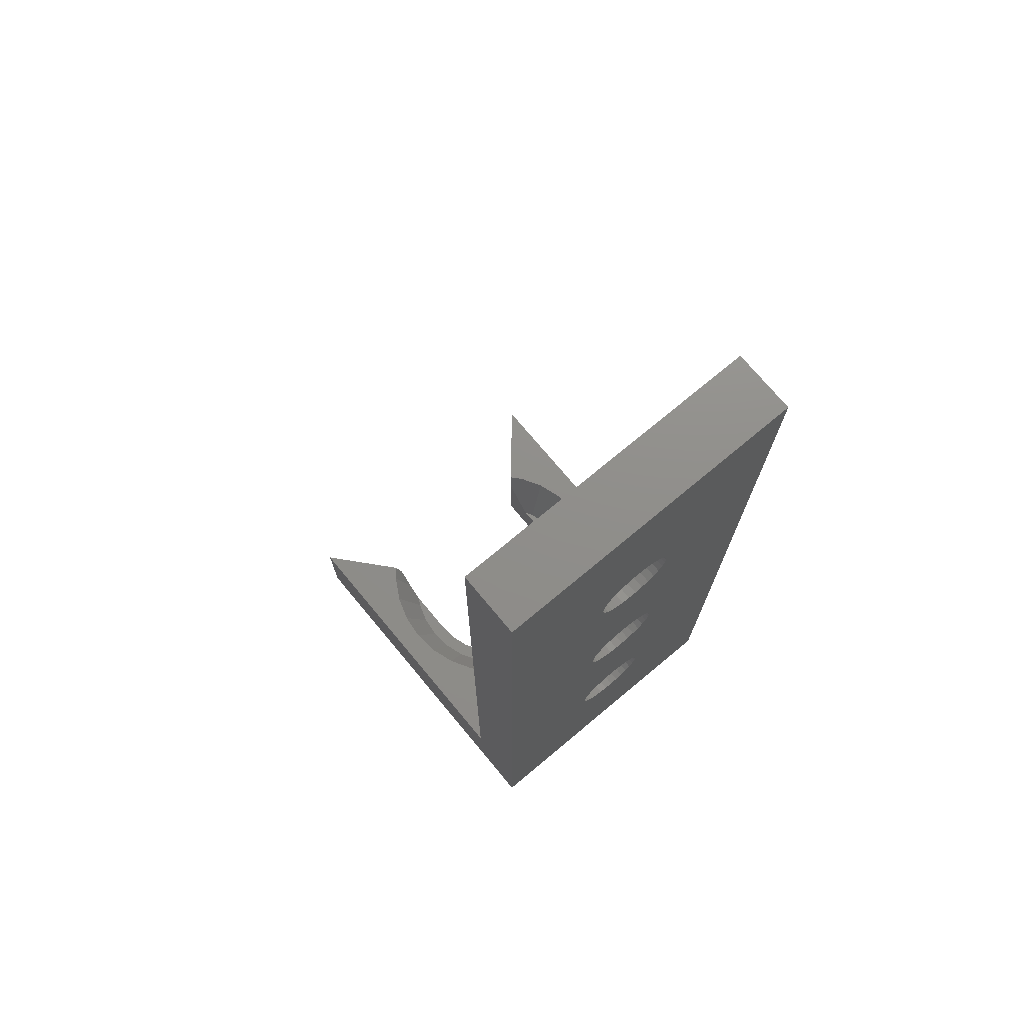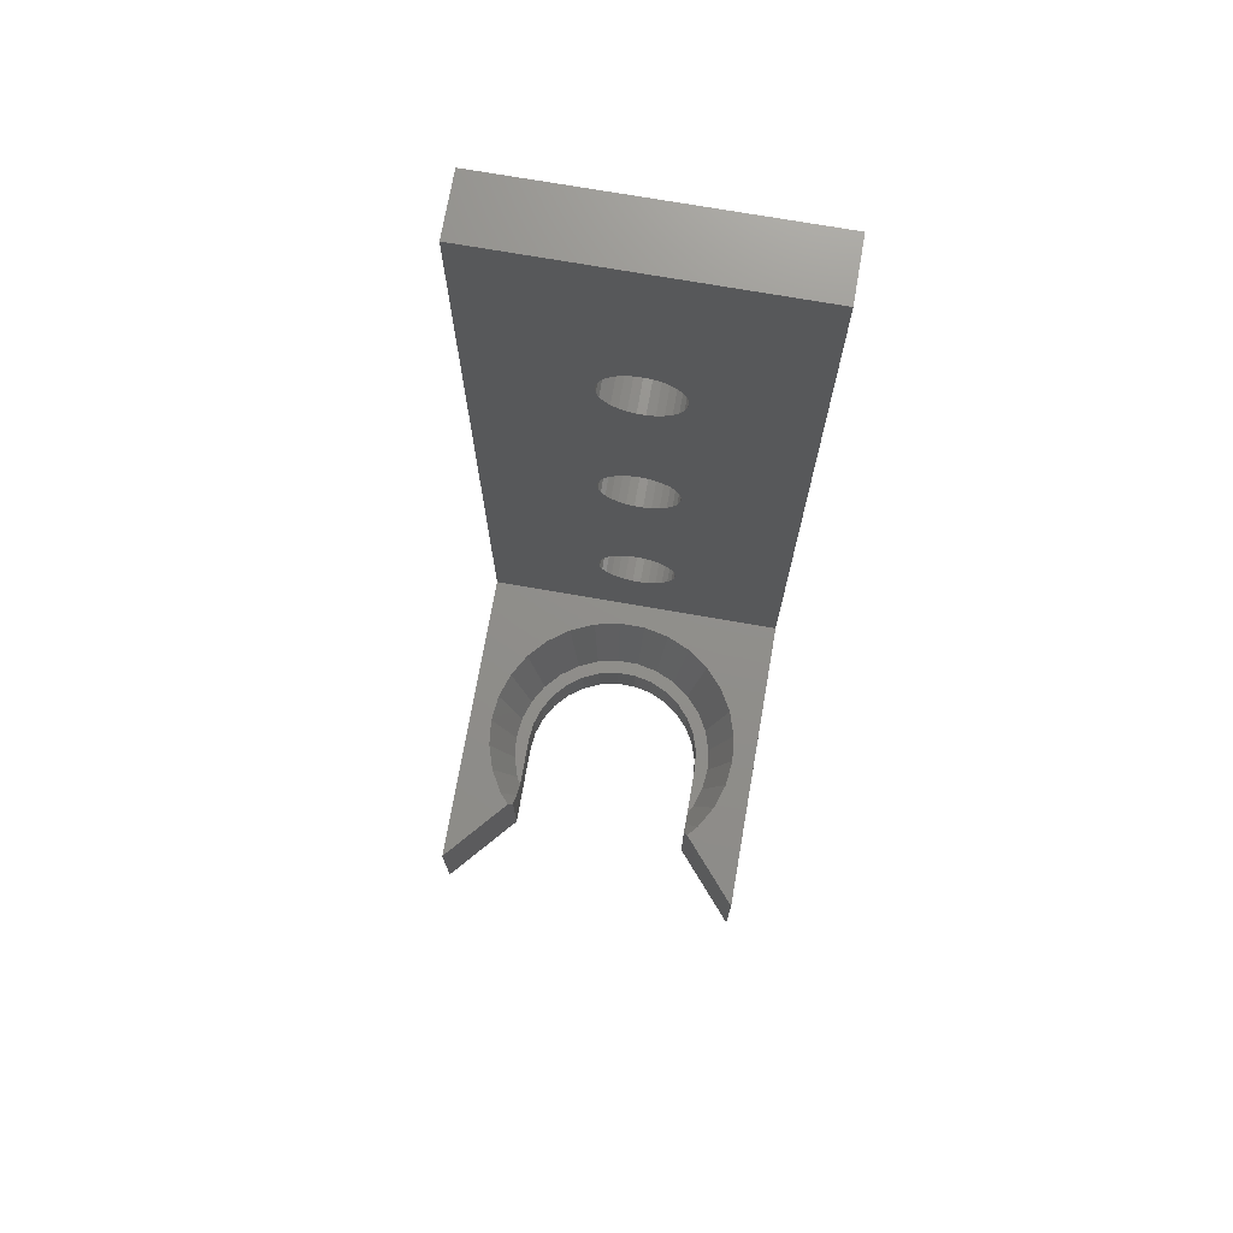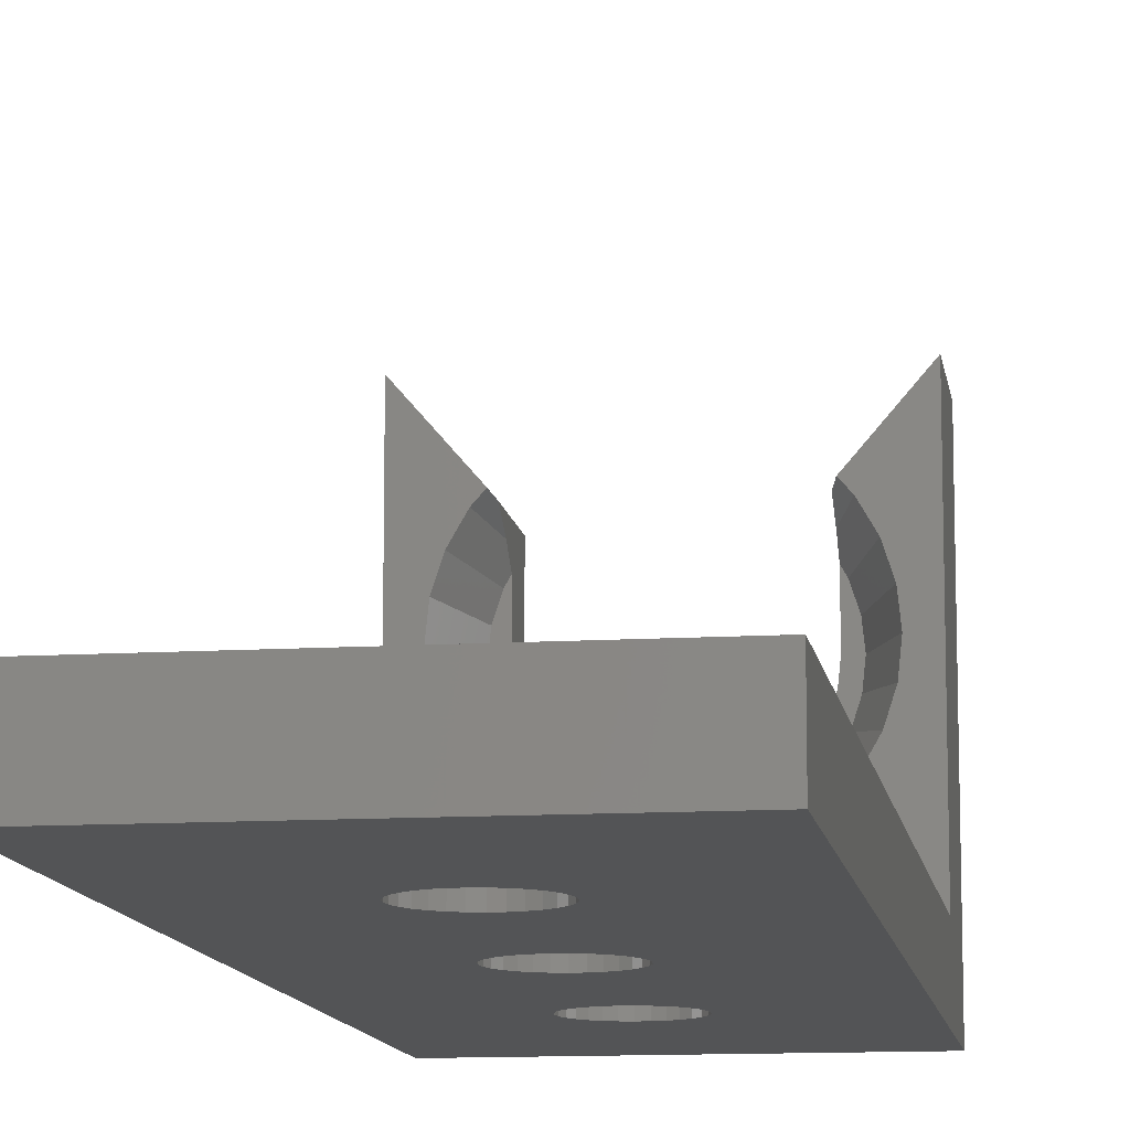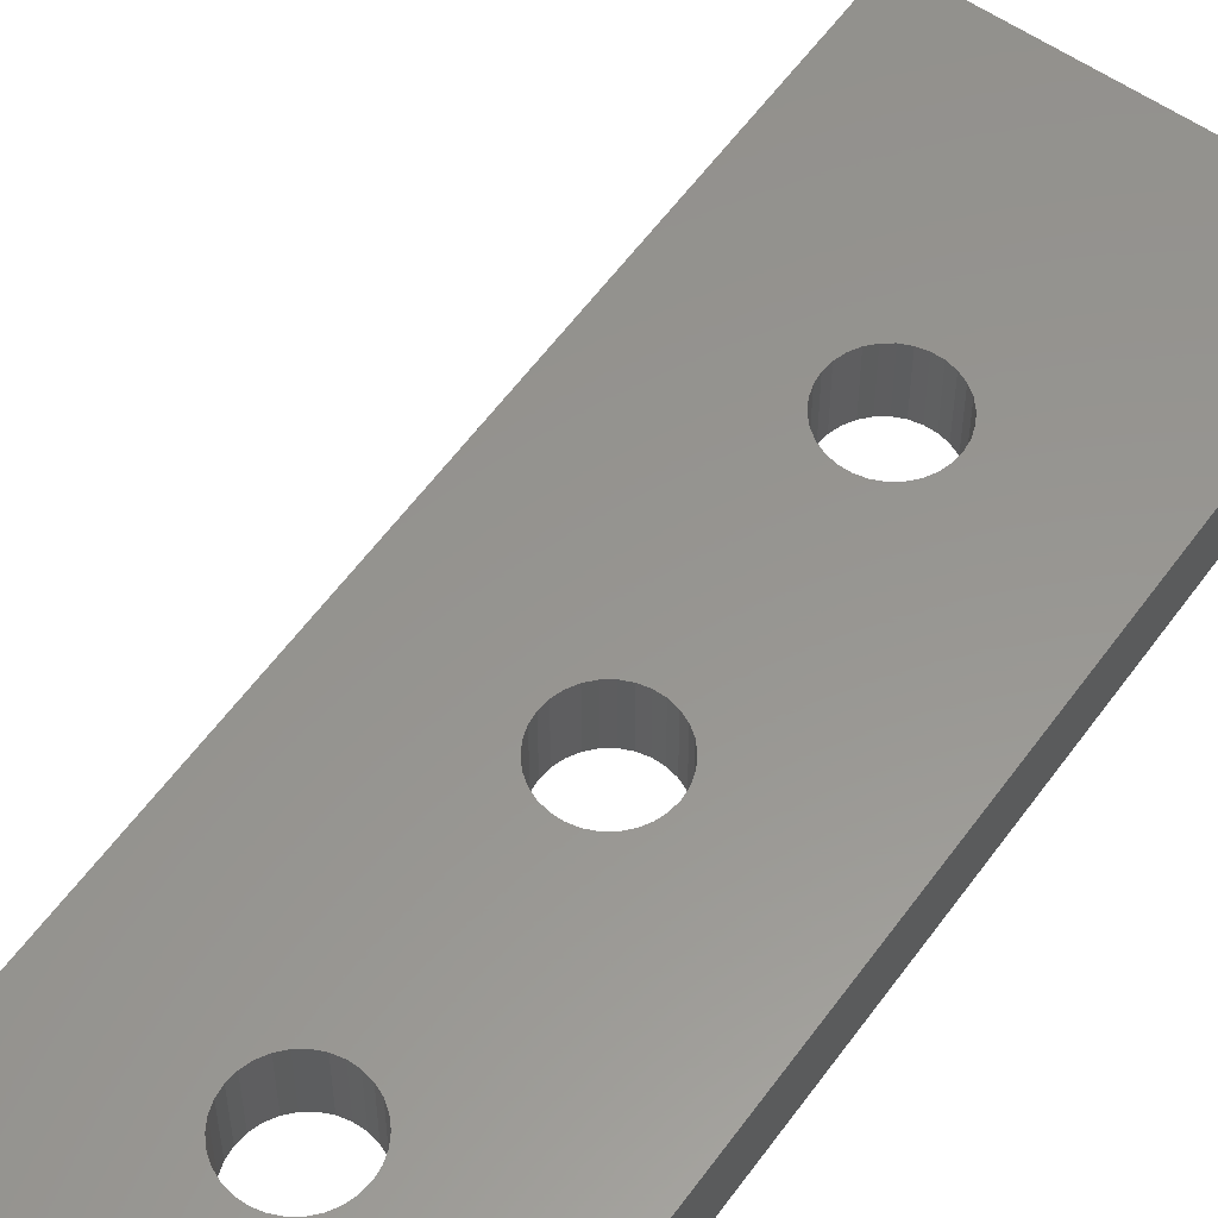
<metadata>
{"format":"stl","ext":"stl","renderer":"f3d","projection":"perspective","resolution":1024,"background":"white","views":[{"elev":73.5,"azim":-39.8,"up":"+Z"},{"elev":73.0,"azim":-170.1,"up":"+Z"},{"elev":-11.6,"azim":8.5,"up":"+Y"},{"elev":57.7,"azim":-144.6,"up":"+Y"}]}
</metadata>
<code>
# stl→obj: 298 verts, 604 faces
v -10 10 0
v -10 -10 7
v -10 10 7
v -10 -14 0
v -10 -14 60
v -10 -10 60
v 10 -14 60
v 10 -10 60
v 10 -10 7
v 10 10 0
v 10 10 7
v 10 -14 0
v 0.2718 -10 47.59
v 0.8034 -10 47.47
v 1.3 -10 47.25
v 1.74 -10 46.93
v 2.103 -10 46.53
v 2.375 -10 46.06
v 2.543 -10 45.54
v 2.6 -10 45
v 2.543 -10 44.46
v 2.543 -10 30.54
v 0.2718 -10 42.41
v 0.2718 -10 32.59
v -0.2718 -10 42.41
v 0.8034 -10 42.53
v 0.8034 -10 32.47
v 1.3 -10 42.75
v 1.3 -10 32.25
v 1.74 -10 43.07
v 1.74 -10 31.93
v 2.103 -10 43.47
v 2.103 -10 31.53
v 2.375 -10 43.94
v 2.375 -10 31.06
v 2.6 -10 30
v 0.2718 -10 27.41
v 0.2718 -10 17.59
v -0.2718 -10 27.41
v 0.8034 -10 27.53
v 0.8034 -10 17.47
v 1.3 -10 27.75
v 1.3 -10 17.25
v 1.74 -10 28.07
v 1.74 -10 16.93
v 2.103 -10 28.47
v 2.103 -10 16.53
v 2.375 -10 28.94
v 2.543 -10 29.46
v 2.375 -10 16.06
v 2.543 -10 15.54
v 2.6 -10 15
v 0.2718 -10 12.41
v -0.2718 -10 12.41
v 0.8034 -10 12.53
v 1.3 -10 12.75
v 1.74 -10 13.07
v 2.103 -10 13.47
v 2.375 -10 13.94
v 2.543 -10 14.46
v -0.2718 -10 47.59
v -0.8034 -10 47.47
v -1.3 -10 47.25
v -1.74 -10 46.93
v -2.103 -10 46.53
v -2.375 -10 46.06
v -2.543 -10 45.54
v -2.6 -10 45
v -2.543 -10 44.46
v -2.543 -10 30.54
v -2.375 -10 43.94
v -0.2718 -10 32.59
v -0.8034 -10 42.53
v -0.8034 -10 32.47
v -1.3 -10 42.75
v -1.3 -10 32.25
v -1.74 -10 43.07
v -1.74 -10 31.93
v -2.103 -10 43.47
v -2.103 -10 31.53
v -2.375 -10 31.06
v -2.6 -10 30
v -2.543 -10 29.46
v -0.2718 -10 17.59
v -0.8034 -10 27.53
v -0.8034 -10 17.47
v -1.3 -10 27.75
v -1.3 -10 17.25
v -1.74 -10 28.07
v -1.74 -10 16.93
v -2.103 -10 28.47
v -2.103 -10 16.53
v -2.375 -10 28.94
v -2.375 -10 16.06
v -2.543 -10 15.54
v -2.6 -10 15
v -2.543 -10 14.46
v -0.8034 -10 12.53
v -2.375 -10 13.94
v -2.103 -10 13.47
v -1.74 -10 13.07
v -1.3 -10 12.75
v 6 0 0
v 5.869 -1.247 0
v 5.481 -2.44 0
v 4.854 -3.527 0
v 4.015 -4.459 0
v 3 -5.196 0
v 1.854 -5.706 0
v 0.6272 -5.967 0
v -0.6272 -5.967 0
v -1.854 -5.706 0
v -3 -5.196 0
v -4.015 -4.459 0
v -4.854 -3.527 0
v -5.481 -2.44 0
v -5.869 -1.247 0
v -6 0 0
v -6 5.392 0
v 6 5.392 0
v -0.2718 -14 47.59
v -0.8034 -14 47.47
v -1.3 -14 47.25
v -1.74 -14 46.93
v -2.103 -14 46.53
v -2.375 -14 46.06
v -2.543 -14 45.54
v -2.6 -14 45
v -2.543 -14 44.46
v -2.543 -14 30.54
v -0.2718 -14 42.41
v -0.2718 -14 32.59
v 0.2718 -14 42.41
v -0.8034 -14 42.53
v -0.8034 -14 32.47
v -1.3 -14 42.75
v -1.3 -14 32.25
v -1.74 -14 43.07
v -1.74 -14 31.93
v -2.103 -14 43.47
v -2.103 -14 31.53
v -2.375 -14 43.94
v -2.375 -14 31.06
v -2.6 -14 30
v -0.2718 -14 27.41
v -0.2718 -14 17.59
v 0.2718 -14 27.41
v -0.8034 -14 27.53
v -0.8034 -14 17.47
v -1.3 -14 27.75
v -1.3 -14 17.25
v -1.74 -14 28.07
v -1.74 -14 16.93
v -2.103 -14 28.47
v -2.103 -14 16.53
v -2.375 -14 28.94
v -2.375 -14 16.06
v -2.543 -14 29.46
v -2.543 -14 15.54
v -2.6 -14 15
v -0.2718 -14 12.41
v 0.2718 -14 12.41
v -0.8034 -14 12.53
v -1.3 -14 12.75
v -1.74 -14 13.07
v -2.103 -14 13.47
v -2.375 -14 13.94
v -2.543 -14 14.46
v 0.2718 -14 47.59
v 0.8034 -14 47.47
v 1.3 -14 47.25
v 1.74 -14 46.93
v 2.103 -14 46.53
v 2.375 -14 46.06
v 2.543 -14 45.54
v 2.6 -14 45
v 2.543 -14 44.46
v 2.543 -14 30.54
v 2.375 -14 43.94
v 0.2718 -14 32.59
v 0.8034 -14 42.53
v 0.8034 -14 32.47
v 1.3 -14 42.75
v 1.3 -14 32.25
v 1.74 -14 43.07
v 1.74 -14 31.93
v 2.103 -14 43.47
v 2.103 -14 31.53
v 2.375 -14 31.06
v 2.6 -14 30
v 2.543 -14 29.46
v 0.2718 -14 17.59
v 0.8034 -14 27.53
v 0.8034 -14 17.47
v 1.3 -14 27.75
v 1.3 -14 17.25
v 1.74 -14 28.07
v 1.74 -14 16.93
v 2.103 -14 28.47
v 2.103 -14 16.53
v 2.375 -14 28.94
v 2.375 -14 16.06
v 2.543 -14 15.54
v 2.6 -14 15
v 2.543 -14 14.46
v 0.8034 -14 12.53
v 1.3 -14 12.75
v 1.74 -14 13.07
v 2.375 -14 13.94
v 2.103 -14 13.47
v -0.6272 -5.967 3
v 0.6272 -5.967 3
v 5.869 -1.247 3
v 5.481 -2.44 3
v 6 0 3
v 1.854 -5.706 3
v 4.854 -3.527 3
v -4.854 -3.527 3
v -5.481 -2.44 3
v -5.869 -1.247 3
v -6 0 3
v 3 -5.196 3
v 4.015 -4.459 3
v -4.015 -4.459 3
v -3 -5.196 3
v -1.854 -5.706 3
v -6 4.359 4.291
v -6 5.392 6.028
v -6 3.984 3.82
v -6 3.332 3
v 6 4.359 4.291
v 6 5.392 6.028
v 6 3.984 3.82
v 6 3.332 3
v -6.255 5.686 7
v 6.255 5.686 7
v -8.47 0.2869 7
v -8.314 1.767 7
v -8.5 0 7
v -7.854 3.183 7
v -7.765 3.457 7
v -7.621 3.707 7
v -6.877 4.996 7
v 8.5 0 7
v 8.47 0.2869 7
v 8.314 1.767 7
v 7.854 3.183 7
v 7.765 3.457 7
v 7.621 3.707 7
v 6.877 4.996 7
v 8.47 -0.2869 7
v 8.314 -1.767 7
v 7.854 -3.183 7
v 7.765 -3.457 7
v 7.621 -3.707 7
v 6.877 -4.996 7
v 5.881 -6.102 7
v 5.688 -6.317 7
v 5.454 -6.486 7
v 4.25 -7.361 7
v 2.89 -7.967 7
v 2.627 -8.084 7
v 2.344 -8.144 7
v 0.8885 -8.453 7
v -0.8885 -8.453 7
v -8.47 -0.2869 7
v -2.344 -8.144 7
v -2.627 -8.084 7
v -2.89 -7.967 7
v -4.25 -7.361 7
v -5.454 -6.486 7
v -5.688 -6.317 7
v -5.881 -6.102 7
v -6.877 -4.996 7
v -7.621 -3.707 7
v -7.765 -3.457 7
v -7.854 -3.183 7
v -8.314 -1.767 7
v 6.9 0 3
v 6.749 1.435 3
v 4.617 -5.128 3
v 3.45 -5.976 3
v -4.617 -5.128 3
v -3.45 -5.976 3
v 6.303 2.806 3
v 6.749 -1.435 3
v 6.303 -2.806 3
v 5.582 -4.056 3
v 0.7212 -6.862 3
v -0.7212 -6.862 3
v -6.9 0 3
v -6.749 -1.435 3
v -6.749 1.435 3
v -6.303 2.806 3
v 2.132 -6.562 3
v -5.582 -4.056 3
v -6.303 -2.806 3
v -2.132 -6.562 3
f 1 2 3
f 4 2 1
f 5 2 4
f 2 5 6
f 6 7 8
f 7 6 5
f 8 7 9
f 9 10 11
f 9 12 10
f 12 9 7
f 8 13 6
f 8 14 13
f 8 15 14
f 8 16 15
f 8 17 16
f 8 18 17
f 8 19 18
f 8 20 19
f 8 21 20
f 22 21 8
f 23 24 25
f 26 24 23
f 27 26 28
f 29 28 30
f 31 30 32
f 33 32 34
f 21 22 34
f 26 27 24
f 28 29 27
f 30 31 29
f 32 33 31
f 34 35 33
f 34 22 35
f 8 36 22
f 9 36 8
f 37 38 39
f 40 38 37
f 41 40 42
f 43 42 44
f 45 44 46
f 47 46 48
f 9 48 49
f 36 9 49
f 40 41 38
f 42 43 41
f 44 45 43
f 46 47 45
f 48 50 47
f 48 9 50
f 50 9 51
f 51 9 52
f 53 9 54
f 55 9 53
f 56 9 55
f 57 9 56
f 58 9 57
f 59 9 58
f 60 9 59
f 52 9 60
f 61 6 13
f 62 6 61
f 63 6 62
f 64 6 63
f 65 6 64
f 66 6 65
f 67 6 66
f 68 6 67
f 69 6 68
f 70 69 71
f 72 25 24
f 25 72 73
f 74 73 72
f 73 74 75
f 76 75 74
f 75 76 77
f 78 77 76
f 77 78 79
f 80 79 78
f 79 80 71
f 81 71 80
f 70 71 81
f 69 70 6
f 82 6 70
f 2 82 83
f 84 39 38
f 39 84 85
f 86 85 84
f 85 86 87
f 88 87 86
f 87 88 89
f 90 89 88
f 89 90 91
f 92 91 90
f 91 92 93
f 94 93 92
f 2 93 94
f 93 2 83
f 2 94 95
f 2 95 96
f 2 96 97
f 2 54 9
f 54 2 98
f 82 2 6
f 99 2 97
f 100 2 99
f 101 2 100
f 102 2 101
f 98 2 102
f 12 103 10
f 12 104 103
f 12 105 104
f 12 106 105
f 12 107 106
f 12 108 107
f 12 109 108
f 12 110 109
f 12 111 110
f 4 111 12
f 111 4 112
f 112 4 113
f 4 114 113
f 4 115 114
f 4 116 115
f 4 117 116
f 4 118 117
f 1 118 4
f 118 1 119
f 10 103 120
f 5 121 7
f 5 122 121
f 5 123 122
f 5 124 123
f 5 125 124
f 5 126 125
f 5 127 126
f 5 128 127
f 5 129 128
f 130 129 5
f 131 132 133
f 134 132 131
f 135 134 136
f 137 136 138
f 139 138 140
f 141 140 142
f 129 130 142
f 134 135 132
f 136 137 135
f 138 139 137
f 140 141 139
f 142 143 141
f 142 130 143
f 5 144 130
f 4 144 5
f 145 146 147
f 148 146 145
f 149 148 150
f 151 150 152
f 153 152 154
f 155 154 156
f 157 156 158
f 144 4 158
f 148 149 146
f 150 151 149
f 152 153 151
f 154 155 153
f 156 157 155
f 158 159 157
f 158 4 159
f 159 4 160
f 161 4 162
f 163 4 161
f 164 4 163
f 165 4 164
f 166 4 165
f 167 4 166
f 168 4 167
f 160 4 168
f 169 7 121
f 170 7 169
f 171 7 170
f 172 7 171
f 173 7 172
f 174 7 173
f 175 7 174
f 176 7 175
f 177 7 176
f 178 177 179
f 180 133 132
f 133 180 181
f 182 181 180
f 181 182 183
f 184 183 182
f 183 184 185
f 186 185 184
f 185 186 187
f 188 187 186
f 187 188 179
f 189 179 188
f 178 179 189
f 177 178 7
f 190 7 178
f 12 190 191
f 192 147 146
f 147 192 193
f 194 193 192
f 193 194 195
f 196 195 194
f 195 196 197
f 198 197 196
f 197 198 199
f 200 199 198
f 199 200 201
f 202 201 200
f 201 202 191
f 203 191 202
f 12 191 203
f 12 203 204
f 12 204 205
f 12 162 4
f 162 12 206
f 206 12 207
f 207 12 208
f 190 12 7
f 209 12 205
f 210 12 209
f 208 12 210
f 204 51 52
f 51 204 203
f 202 47 50
f 47 202 200
f 205 52 60
f 52 205 204
f 192 41 194
f 41 192 38
f 157 95 94
f 95 157 159
f 153 92 90
f 92 153 155
f 55 207 56
f 207 55 206
f 196 45 198
f 45 196 43
f 200 45 47
f 45 200 198
f 149 84 146
f 84 149 86
f 160 97 96
f 97 160 168
f 155 94 92
f 94 155 157
f 101 164 102
f 164 101 165
f 166 101 100
f 101 166 165
f 167 100 99
f 100 167 166
f 208 58 57
f 58 208 210
f 53 206 55
f 206 53 162
f 203 50 51
f 50 203 202
f 146 38 192
f 38 146 84
f 194 43 196
f 43 194 41
f 159 96 95
f 96 159 160
f 151 86 149
f 86 151 88
f 153 88 151
f 88 153 90
f 168 99 97
f 99 168 167
f 209 60 59
f 60 209 205
f 210 59 58
f 59 210 209
f 56 208 57
f 208 56 207
f 102 163 98
f 163 102 164
f 98 161 54
f 161 98 163
f 54 162 53
f 162 54 161
f 176 19 20
f 19 176 175
f 174 17 18
f 17 174 173
f 177 20 21
f 20 177 176
f 169 14 170
f 14 169 13
f 124 63 123
f 63 124 64
f 126 67 66
f 67 126 127
f 124 65 64
f 65 124 125
f 26 183 28
f 183 26 181
f 171 16 172
f 16 171 15
f 173 16 17
f 16 173 172
f 122 61 121
f 61 122 62
f 128 69 68
f 69 128 129
f 125 66 65
f 66 125 126
f 77 136 75
f 136 77 138
f 140 77 79
f 77 140 138
f 185 32 30
f 32 185 187
f 23 181 26
f 181 23 133
f 175 18 19
f 18 175 174
f 121 13 169
f 13 121 61
f 170 15 171
f 15 170 14
f 127 68 67
f 68 127 128
f 123 62 122
f 62 123 63
f 129 71 69
f 71 129 142
f 179 21 34
f 21 179 177
f 187 34 32
f 34 187 179
f 28 185 30
f 185 28 183
f 25 133 23
f 133 25 131
f 142 79 71
f 79 142 140
f 75 134 73
f 134 75 136
f 73 131 25
f 131 73 134
f 190 22 36
f 22 190 178
f 189 33 35
f 33 189 188
f 191 36 49
f 36 191 190
f 180 27 182
f 27 180 24
f 139 76 137
f 76 139 78
f 143 70 81
f 70 143 130
f 139 80 78
f 80 139 141
f 40 195 42
f 195 40 193
f 184 31 186
f 31 184 29
f 188 31 33
f 31 188 186
f 135 72 132
f 72 135 74
f 144 83 82
f 83 144 158
f 141 81 80
f 81 141 143
f 39 147 37
f 147 39 145
f 197 46 44
f 46 197 199
f 37 193 40
f 193 37 147
f 178 35 22
f 35 178 189
f 132 24 180
f 24 132 72
f 182 29 184
f 29 182 27
f 130 82 70
f 82 130 144
f 137 74 135
f 74 137 76
f 158 93 83
f 93 158 156
f 154 89 91
f 89 154 152
f 201 49 48
f 49 201 191
f 199 48 46
f 48 199 201
f 42 197 44
f 197 42 195
f 156 91 93
f 91 156 154
f 85 145 39
f 145 85 148
f 89 150 87
f 150 89 152
f 87 148 85
f 148 87 150
f 110 211 212
f 211 110 111
f 105 213 104
f 213 105 214
f 104 215 103
f 215 104 213
f 109 212 216
f 212 109 110
f 106 214 105
f 214 106 217
f 218 116 219
f 116 218 115
f 220 118 221
f 118 220 117
f 107 222 223
f 222 107 108
f 108 216 222
f 216 108 109
f 224 115 218
f 115 224 114
f 219 117 220
f 117 219 116
f 107 217 106
f 217 107 223
f 112 225 226
f 225 112 113
f 113 224 225
f 224 113 114
f 111 226 211
f 226 111 112
f 227 119 228
f 229 119 227
f 230 119 229
f 118 230 221
f 230 118 119
f 120 231 232
f 120 233 231
f 120 234 233
f 103 234 120
f 234 103 215
f 228 3 235
f 3 228 1
f 1 228 119
f 232 11 10
f 232 10 120
f 11 232 236
f 3 237 238
f 237 3 239
f 240 3 238
f 241 3 240
f 242 3 241
f 243 3 242
f 3 243 235
f 11 244 9
f 11 245 244
f 11 246 245
f 11 247 246
f 11 248 247
f 11 249 248
f 11 250 249
f 250 11 236
f 251 9 244
f 252 9 251
f 253 9 252
f 254 9 253
f 255 9 254
f 256 9 255
f 257 9 256
f 258 9 257
f 259 9 258
f 260 9 259
f 261 9 260
f 262 9 261
f 263 9 262
f 264 9 263
f 265 9 264
f 2 266 239
f 2 239 3
f 265 2 9
f 267 2 265
f 268 2 267
f 269 2 268
f 270 2 269
f 271 2 270
f 272 2 271
f 273 2 272
f 274 2 273
f 275 2 274
f 276 2 275
f 277 2 276
f 278 2 277
f 266 2 278
f 279 245 280
f 245 279 244
f 281 259 258
f 259 281 282
f 246 247 280
f 260 282 261
f 283 271 284
f 271 283 272
f 232 250 236
f 250 232 231
f 233 248 249
f 285 233 234
f 233 285 248
f 245 246 280
f 253 252 286
f 287 253 286
f 253 287 254
f 288 254 287
f 254 288 255
f 256 255 288
f 260 259 282
f 289 265 264
f 265 289 290
f 264 263 289
f 266 291 239
f 291 266 292
f 265 290 267
f 291 237 239
f 237 291 293
f 242 227 243
f 227 242 229
f 243 228 235
f 228 243 227
f 240 294 241
f 294 240 293
f 249 231 233
f 231 249 250
f 285 247 248
f 247 285 280
f 279 251 244
f 251 279 286
f 252 251 286
f 257 256 288
f 281 257 288
f 257 281 258
f 295 263 262
f 263 295 289
f 277 292 278
f 278 292 266
f 296 276 275
f 276 296 297
f 273 296 274
f 274 296 275
f 298 269 268
f 269 298 284
f 241 229 242
f 294 229 241
f 229 294 230
f 293 238 237
f 293 240 238
f 295 261 282
f 261 295 262
f 230 294 221
f 215 279 280
f 215 280 285
f 279 215 286
f 215 285 234
f 213 286 215
f 286 213 287
f 214 287 213
f 287 214 288
f 217 288 214
f 217 281 288
f 223 281 217
f 223 282 281
f 222 282 223
f 222 295 282
f 216 295 222
f 216 289 295
f 212 289 216
f 211 289 212
f 211 290 289
f 226 290 211
f 226 298 290
f 225 298 226
f 225 284 298
f 224 284 225
f 224 283 284
f 218 283 224
f 296 218 219
f 218 296 283
f 297 219 220
f 292 220 221
f 293 221 294
f 219 297 296
f 291 221 293
f 220 292 297
f 221 291 292
f 277 297 292
f 297 277 276
f 273 283 296
f 283 273 272
f 269 284 270
f 270 284 271
f 298 267 290
f 267 298 268

</code>
